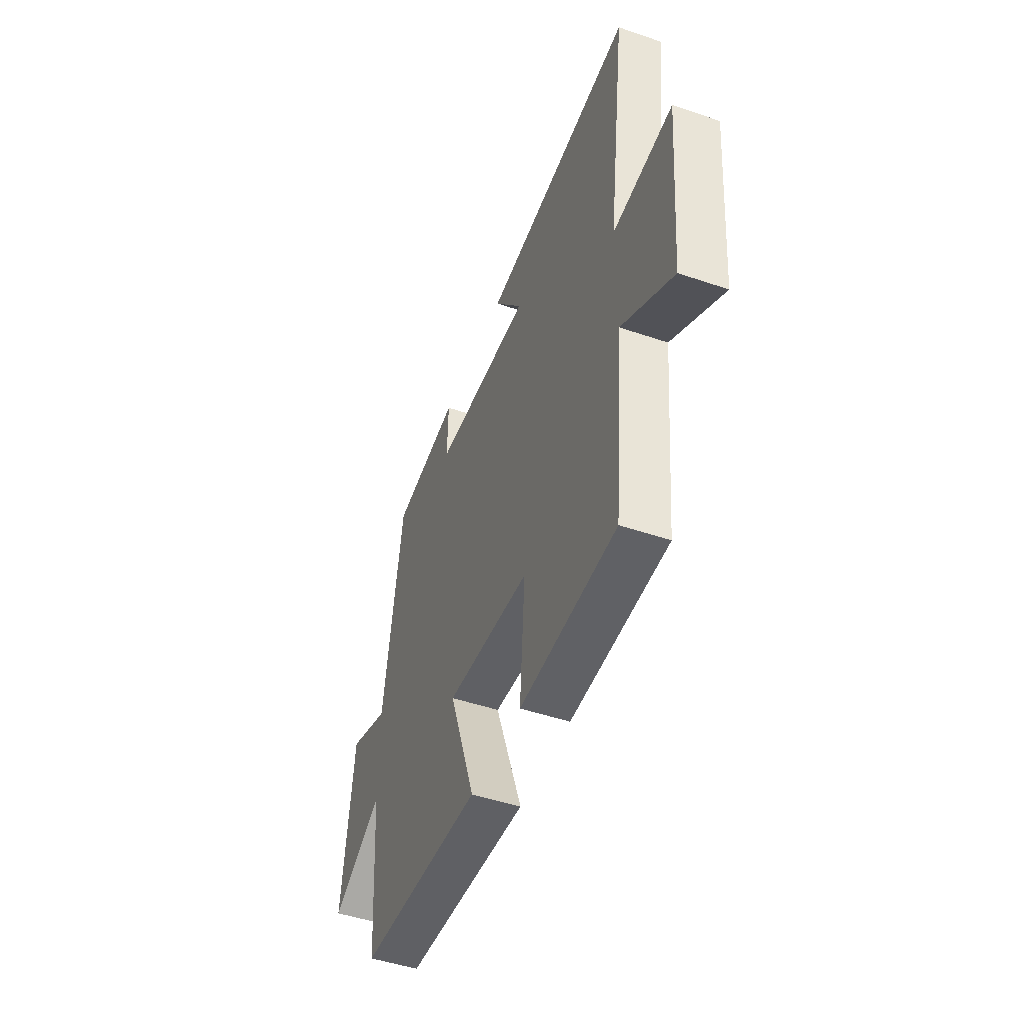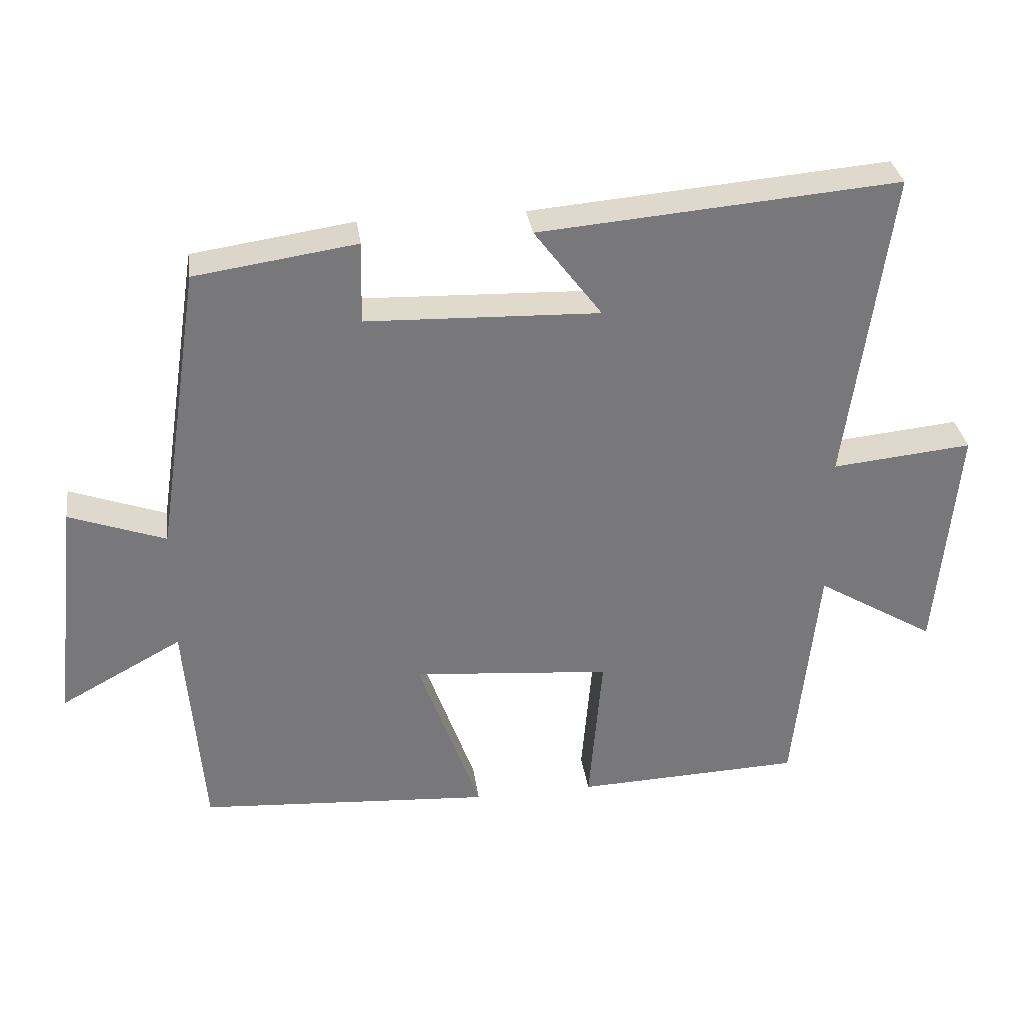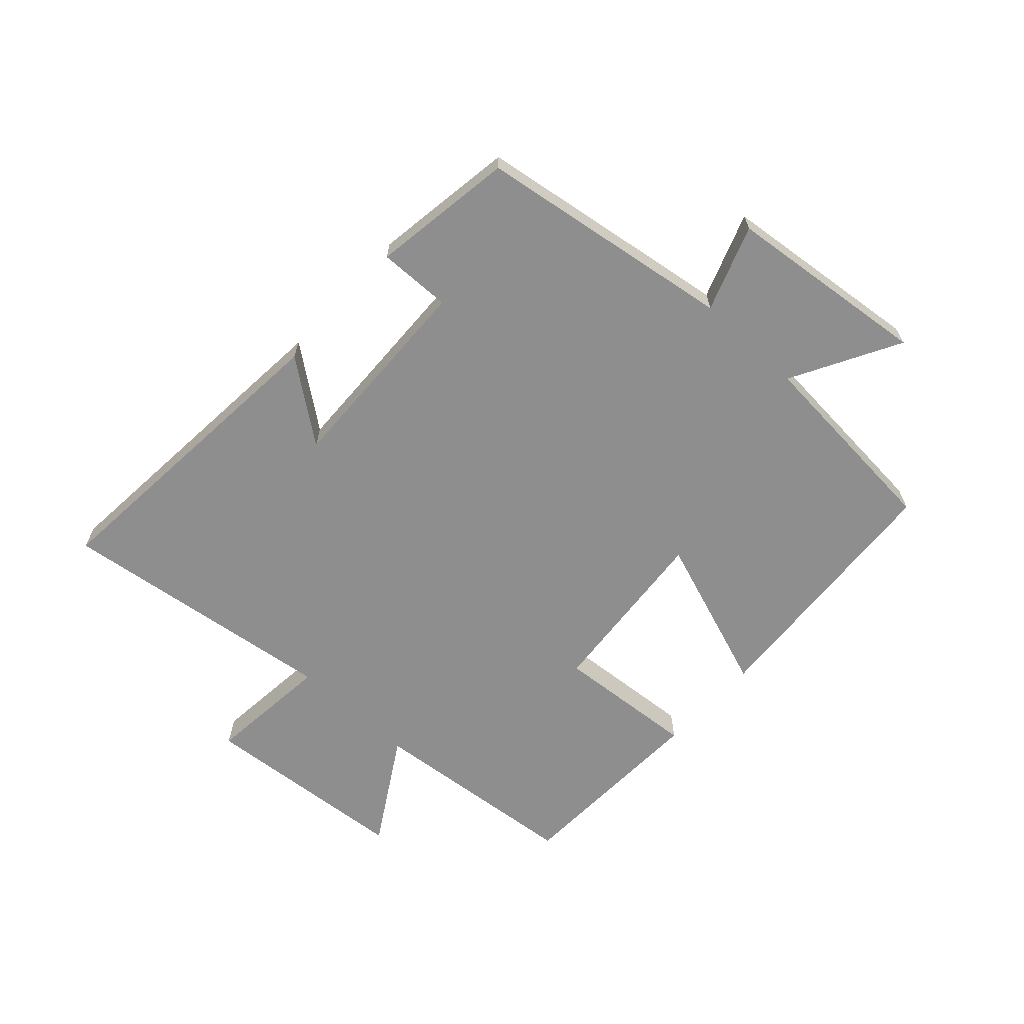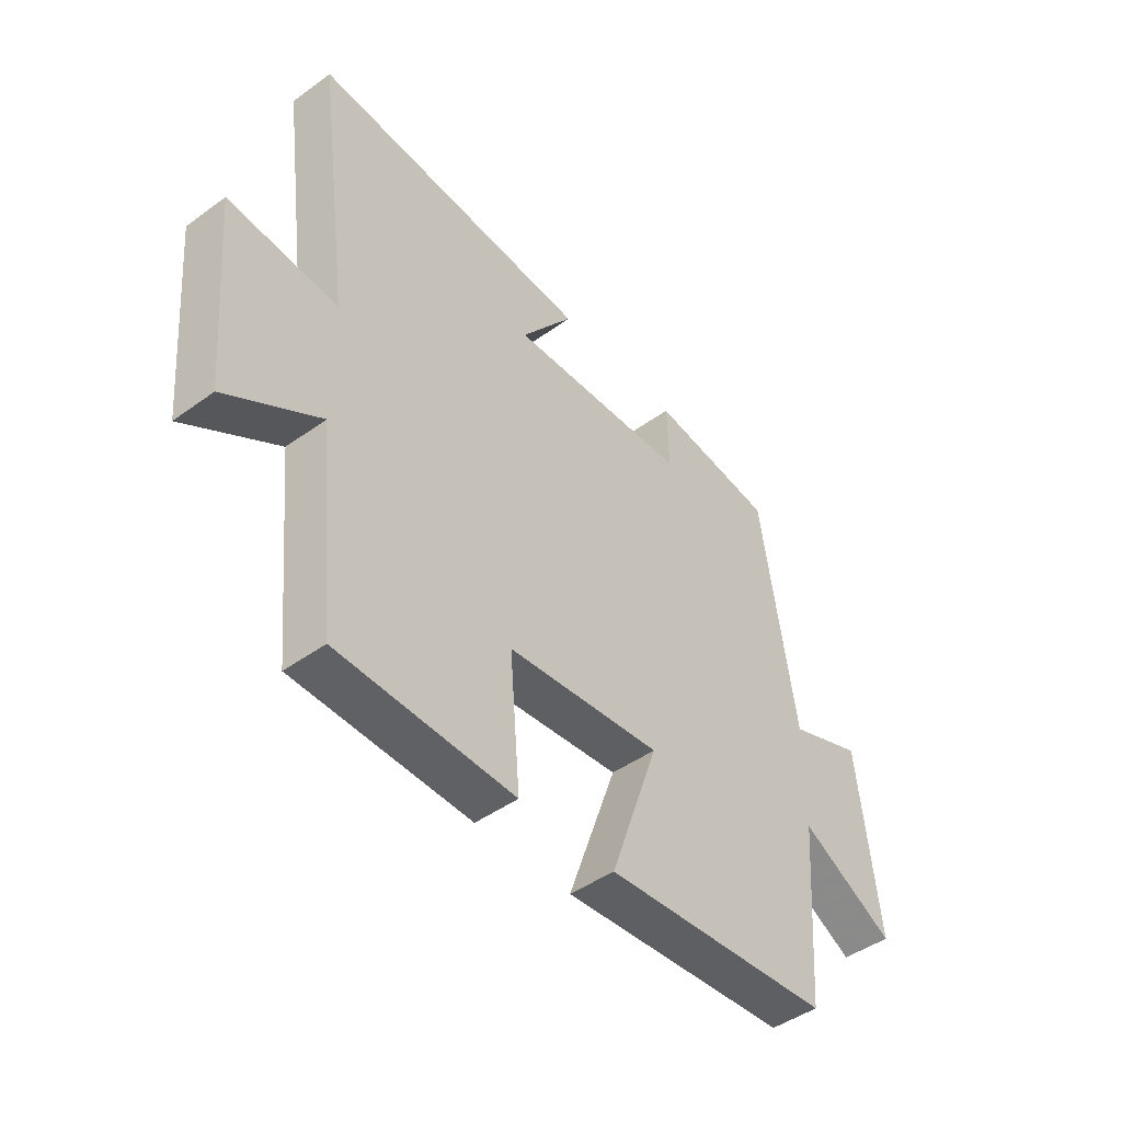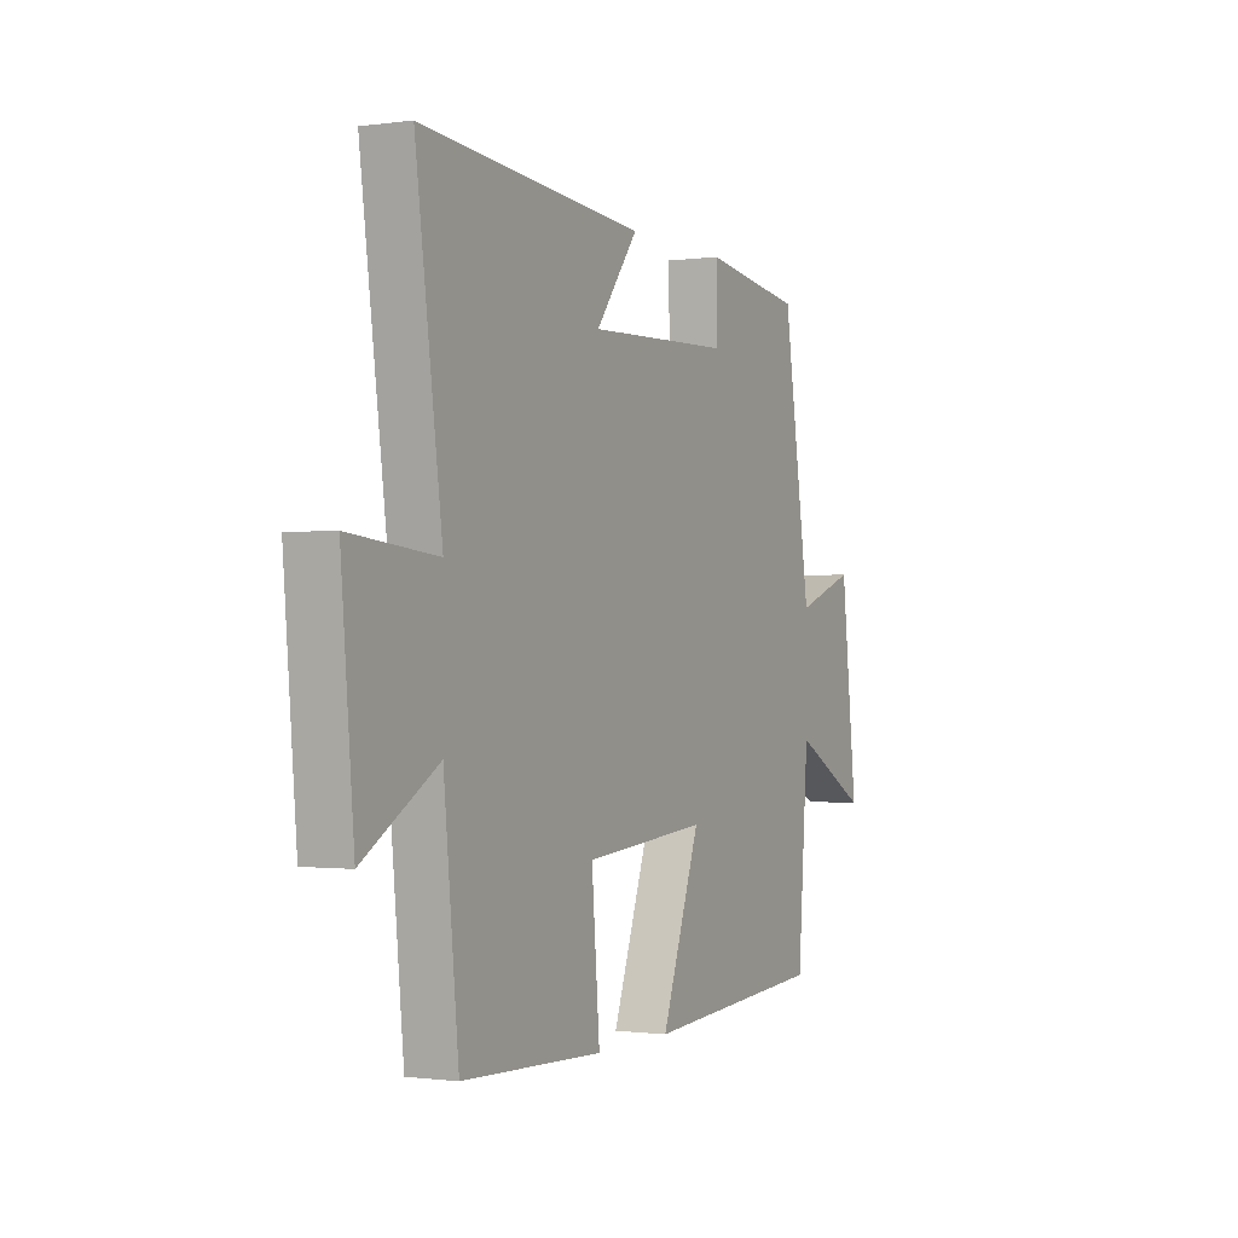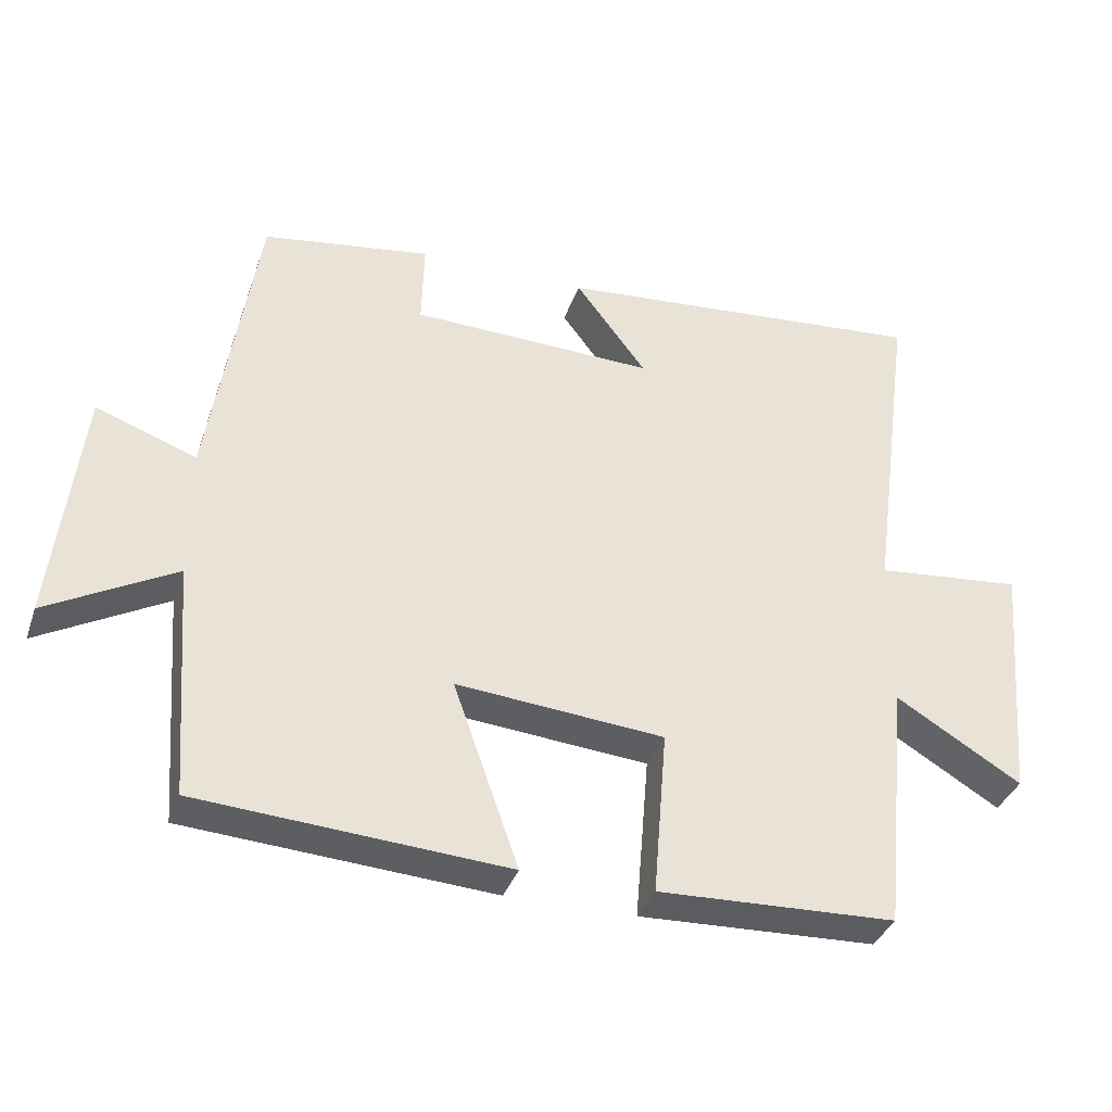
<metadata>
{"format":"obj","ext":"obj","renderer":"f3d","projection":"perspective","resolution":1024,"background":"white","views":[{"elev":-48.2,"azim":-110.9,"up":"+Z"},{"elev":32.9,"azim":171.9,"up":"+Z"},{"elev":-65.0,"azim":47.3,"up":"+Y"},{"elev":-45.6,"azim":-50.2,"up":"+Z"},{"elev":-0.9,"azim":-63.0,"up":"+Z"},{"elev":-36.2,"azim":162.1,"up":"+Z"}]}
</metadata>
<code>
v -0.465 0.07 -0.488
v -0.5 0.07 -0.137
v -0.675 0.07 -0.243
v -0.705 0.07 0.101
v -0.5 0.07 0.081
v -0.562 0.07 0.543
v -0.038 0.07 0.5
v -0.137 0.07 0.368
v 0.203 0.07 0.38
v 0.2 0.07 0.5
v 0.435 0.07 0.466
v 0.5 0.07 0.044
v 0.64 0.07 0.095
v 0.678 0.07 -0.239
v 0.5 0.07 -0.142
v 0.475 0.07 -0.47
v 0.046 0.07 -0.5
v 0.137 0.07 -0.242
v -0.153 0.07 -0.268
v -0.134 0.07 -0.5
v -0.465 0 -0.488
v -0.5 0 -0.137
v -0.675 0 -0.243
v -0.705 0 0.101
v -0.5 0 0.081
v -0.562 0 0.543
v -0.038 0 0.5
v -0.137 0 0.368
v 0.203 0 0.38
v 0.2 0 0.5
v 0.435 0 0.466
v 0.5 0 0.044
v 0.64 0 0.095
v 0.678 0 -0.239
v 0.5 0 -0.142
v 0.475 0 -0.47
v 0.046 0 -0.5
v 0.137 0 -0.242
v -0.153 0 -0.268
v -0.134 0 -0.5
f 19 20 1 2
f 18 19 2
f 15 16 17 18
f 15 18 2
f 12 13 14 15
f 12 15 2
f 9 10 11 12
f 8 9 12 2
f 5 6 7 8
f 5 8 2 3
f 3 4 5
f 22 21 40 39
f 22 39 38
f 38 37 36 35
f 22 38 35
f 35 34 33 32
f 22 35 32
f 32 31 30 29
f 22 32 29 28
f 28 27 26 25
f 23 22 28 25
f 25 24 23
f 1 21 22 2
f 2 22 23 3
f 3 23 24 4
f 4 24 25 5
f 5 25 26 6
f 6 26 27 7
f 7 27 28 8
f 8 28 29 9
f 9 29 30 10
f 10 30 31 11
f 11 31 32 12
f 12 32 33 13
f 13 33 34 14
f 14 34 35 15
f 15 35 36 16
f 16 36 37 17
f 17 37 38 18
f 18 38 39 19
f 19 39 40 20
f 20 40 21 1

</code>
